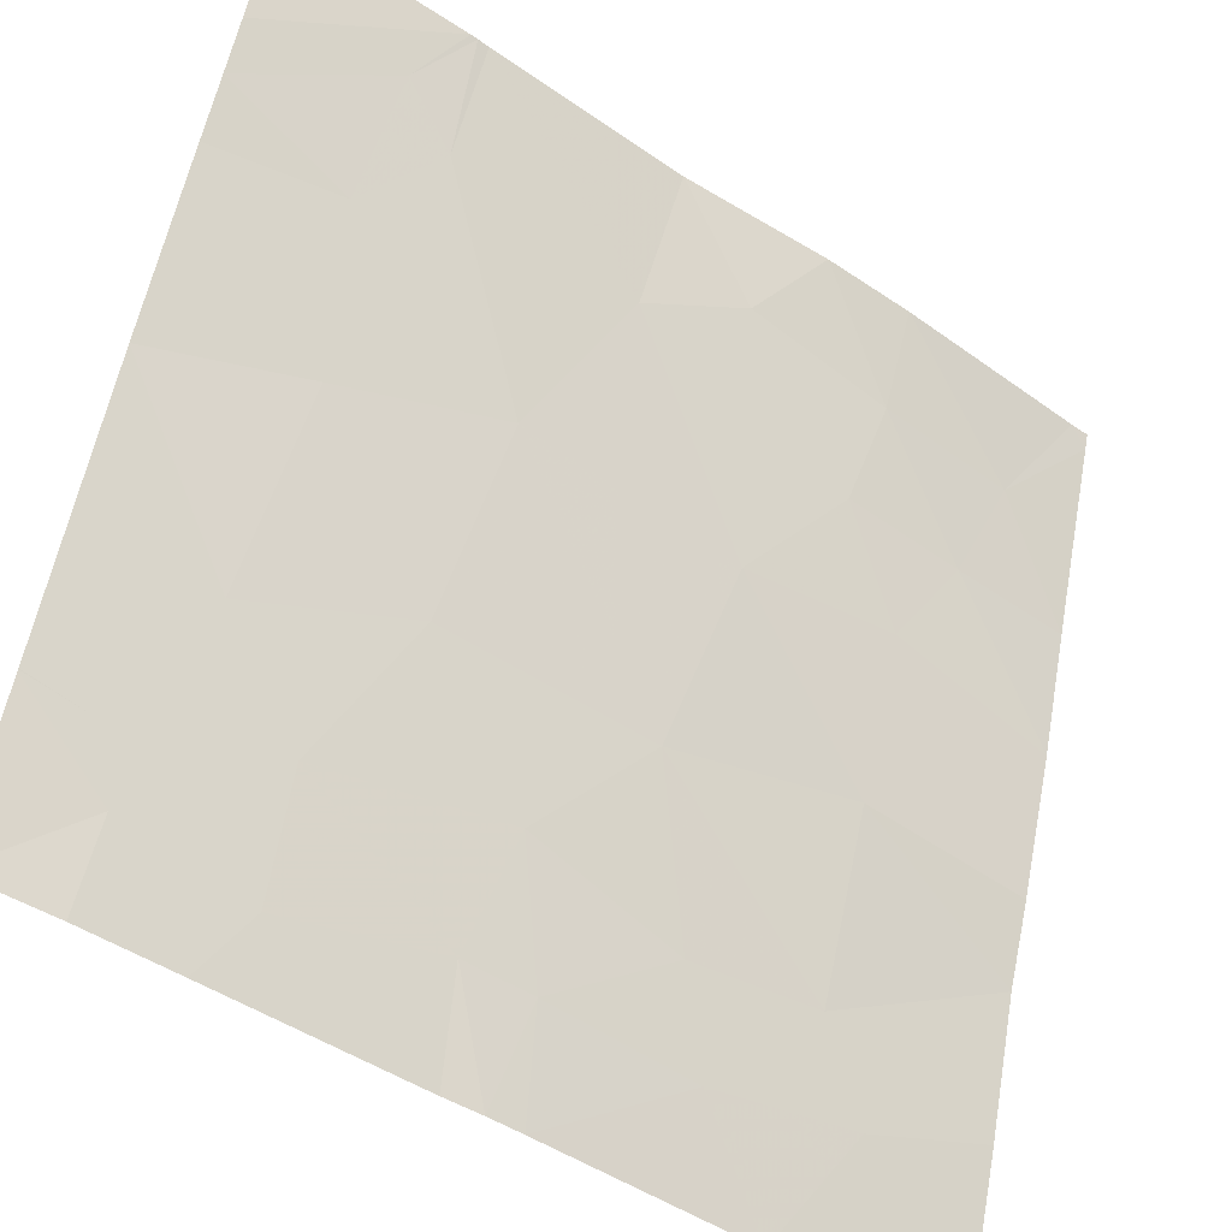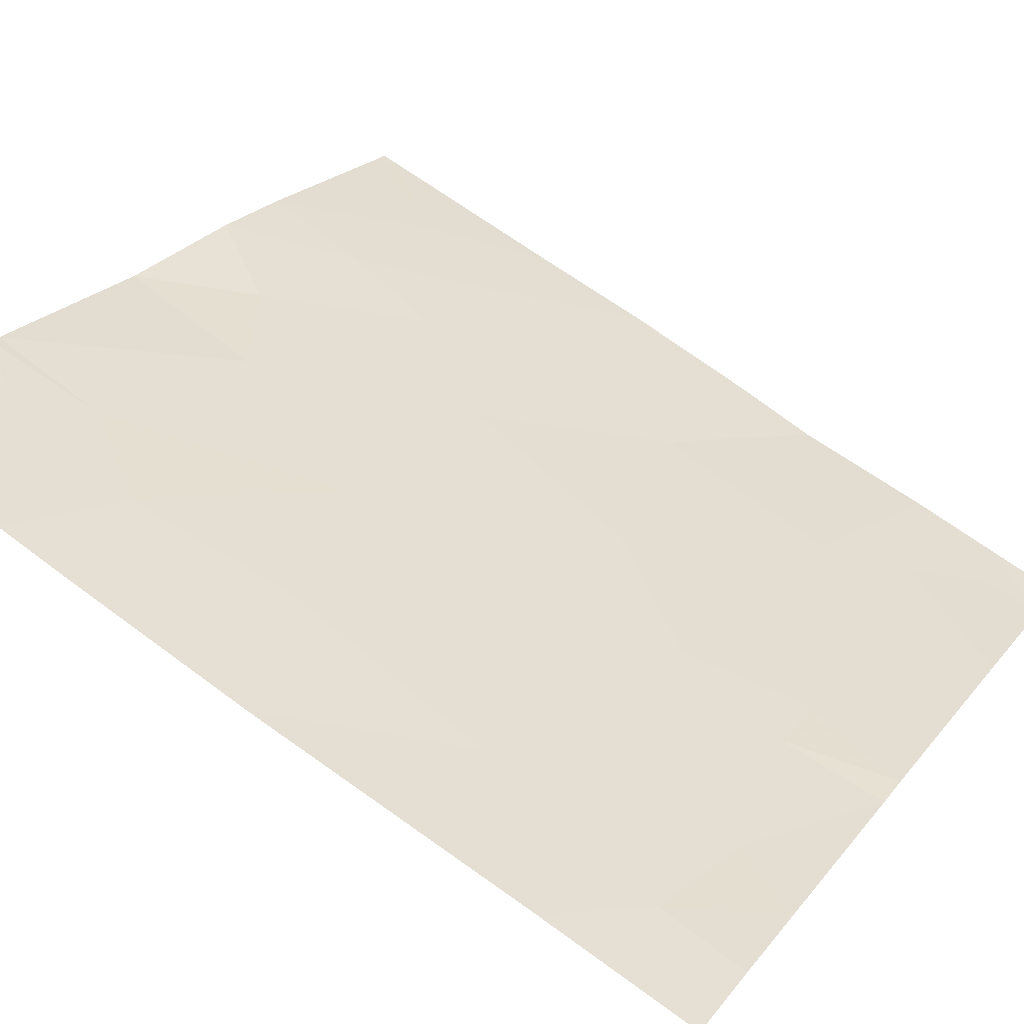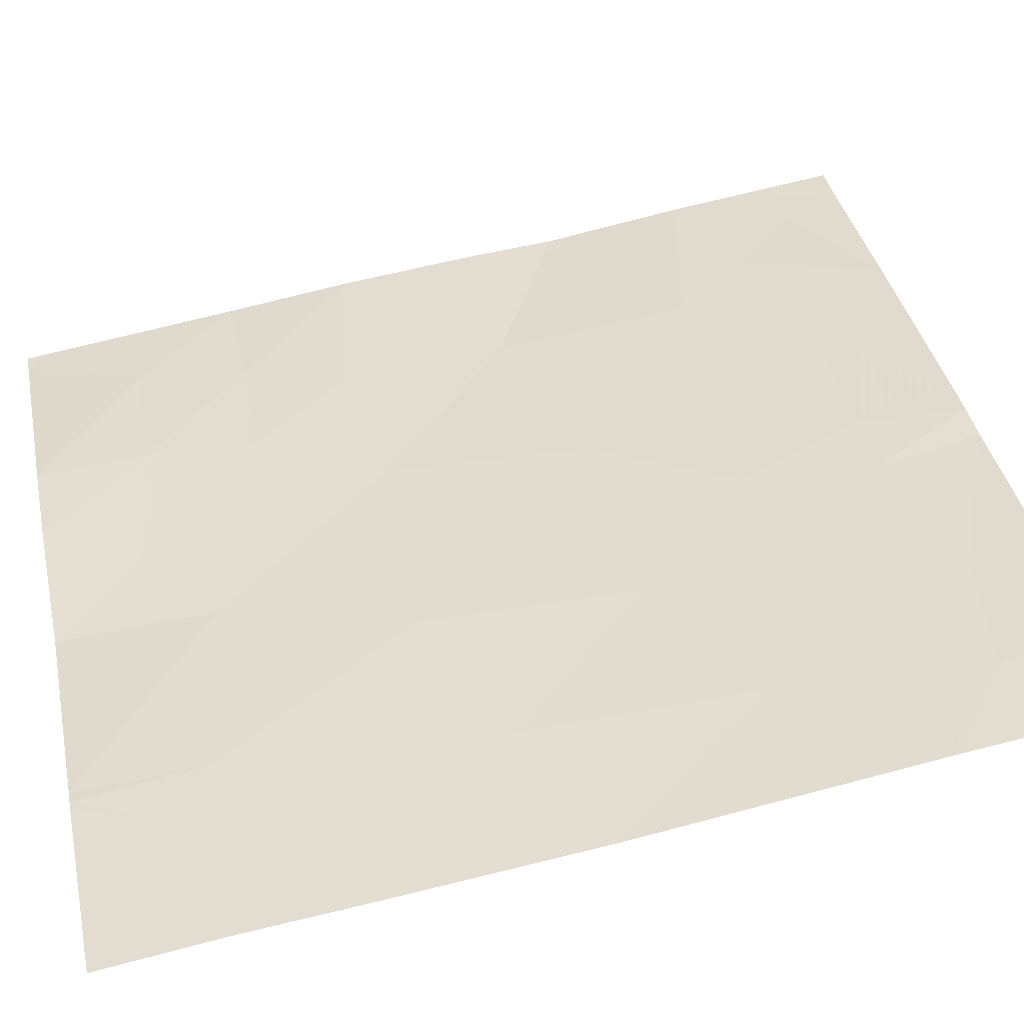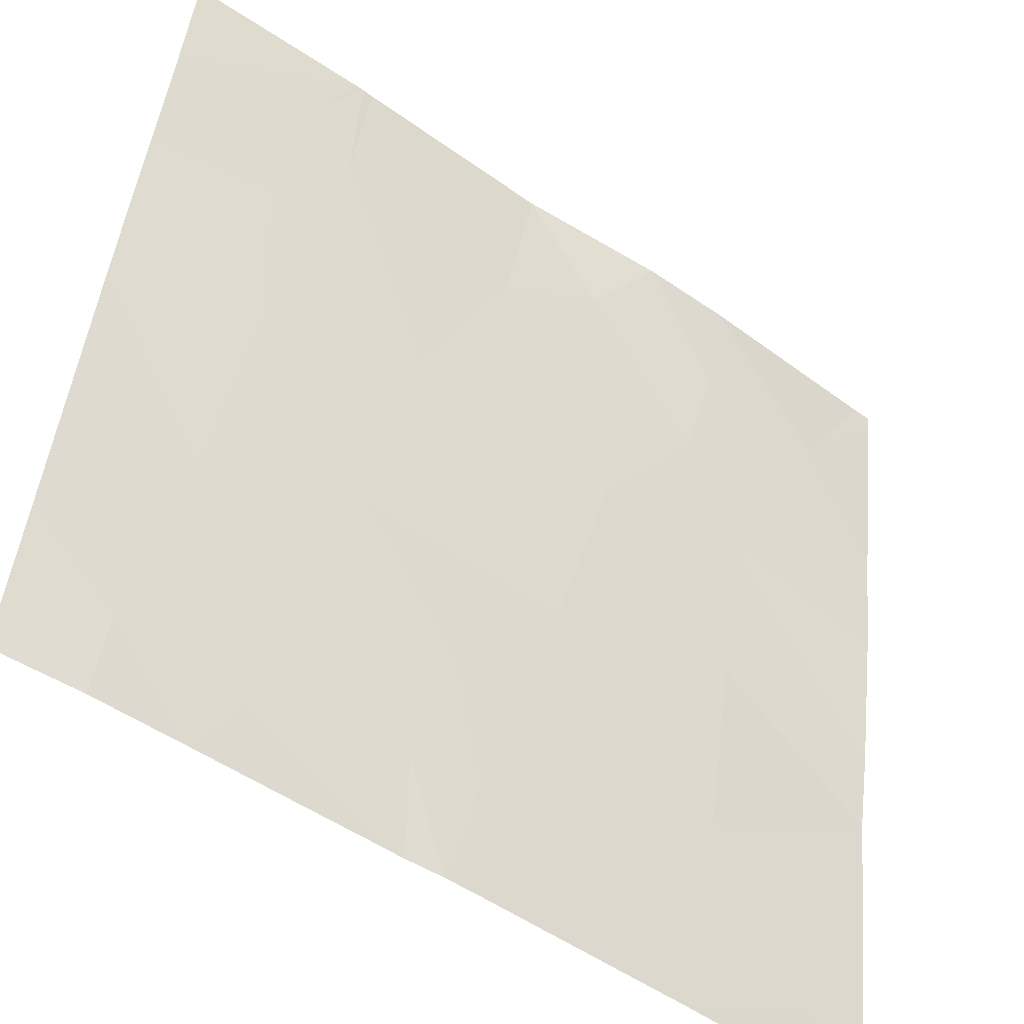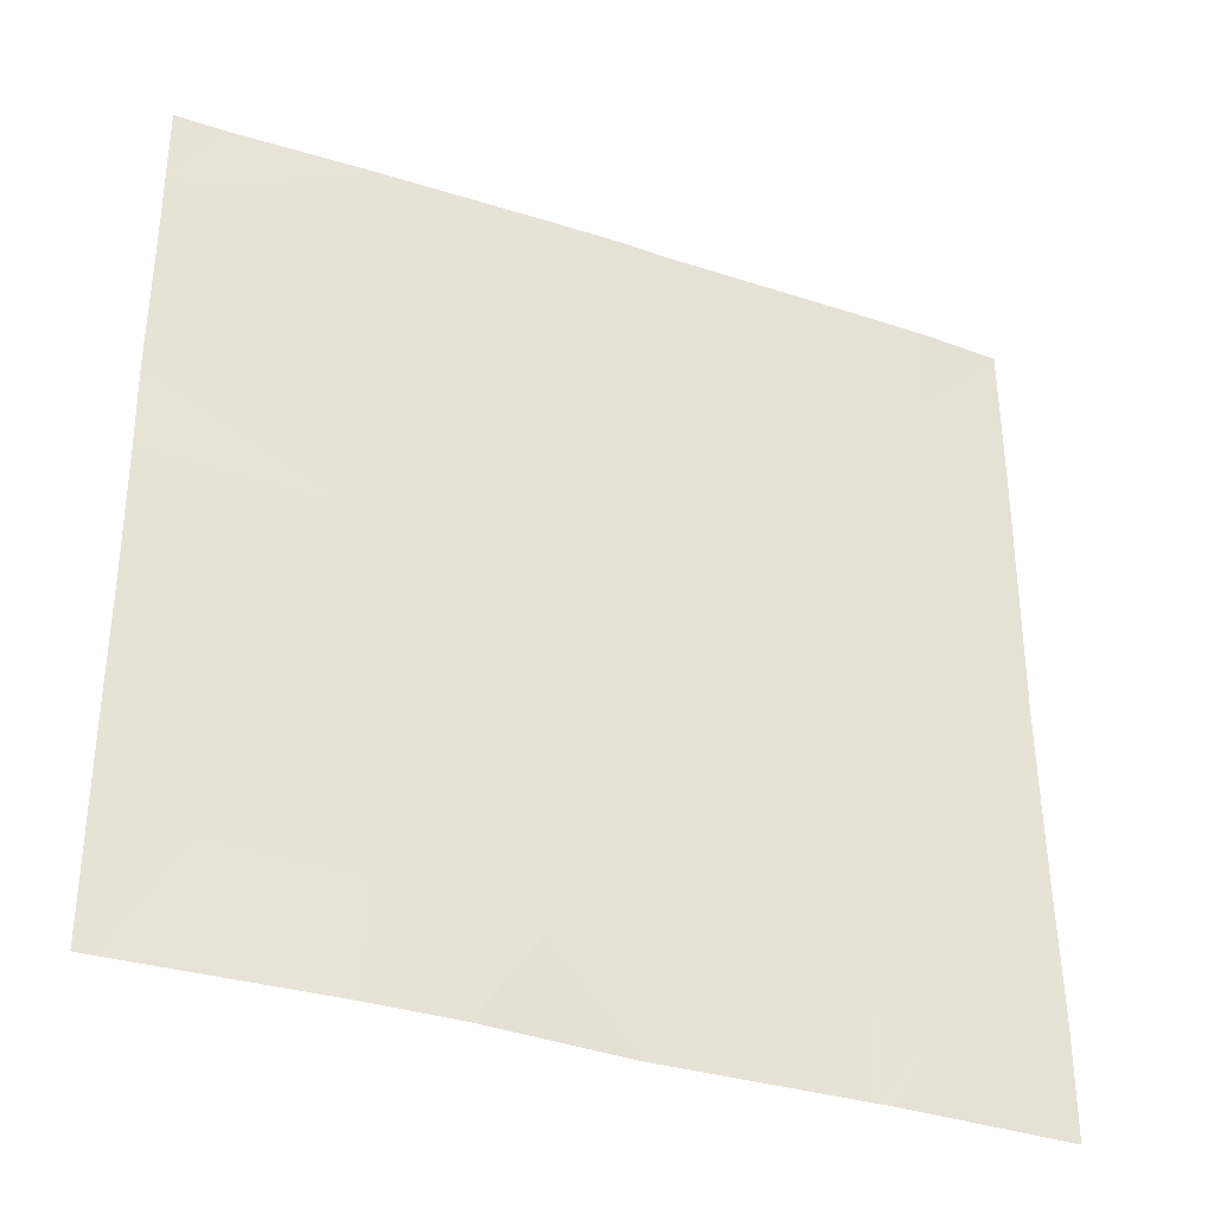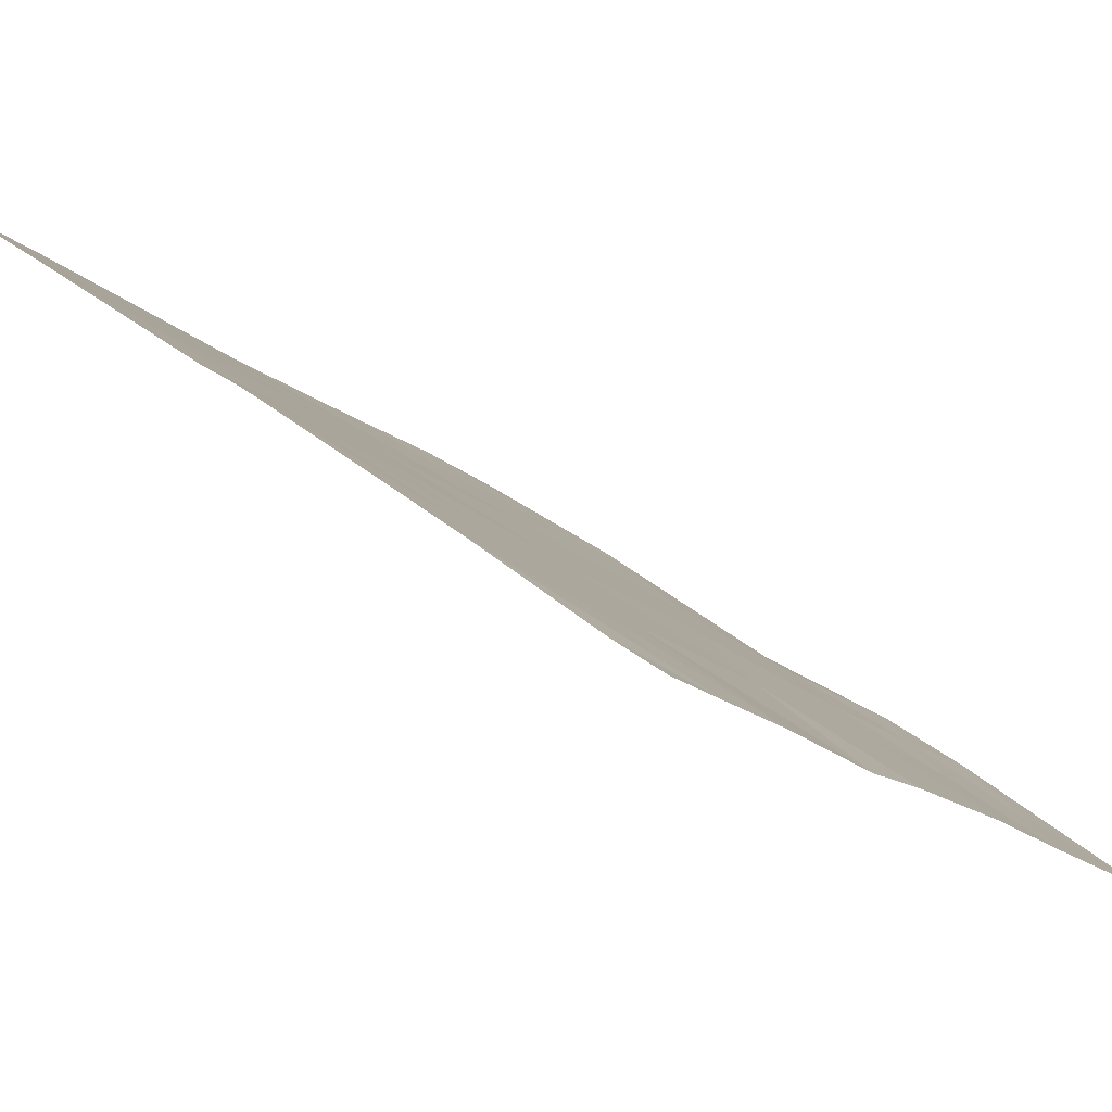
<metadata>
{"format":"obj","ext":"obj","renderer":"f3d","projection":"perspective","resolution":1024,"background":"white","views":[{"elev":56.7,"azim":10.4,"up":"+Y"},{"elev":66.2,"azim":-53.8,"up":"+Y"},{"elev":74.7,"azim":-104.3,"up":"+Y"},{"elev":45.2,"azim":5.6,"up":"+Y"},{"elev":-34.7,"azim":120.0,"up":"+Z"},{"elev":-18.1,"azim":31.4,"up":"+Y"}]}
</metadata>
<code>
v 50.59 39.76 -19.74
v 51.12 39.36 -19.25
v 50.75 39.64 -19.19
v 49.2 40.77 -19.08
v 49.2 40.77 -19.08
v 49.37 40.65 -19.05
v 51.07 39.4 -18.54
v 51.27 39.25 -18.97
v 51.63 38.98 -19.12
v 51.45 39.11 -18.76
v 49.2 40.77 -19.08
v 49.75 40.4 -21.54
v 49.61 40.5 -21.29
v 49.76 40.39 -21.12
v 49.73 40.42 -21.54
v 49.2 40.78 -21.15
v 49.2 40.78 -20.95
v 49.19 40.76 -20.05
v 49.55 40.52 -19.51
v 50.96 39.51 -20.8
v 51.15 39.36 -20.46
v 50.71 39.68 -20.39
v 49.8 40.34 -18.78
v 49.45 40.59 -18.85
v 49.79 40.34 -19.19
v 51.63 38.98 -18.82
v 51.62 38.98 -18.54
v 51.47 39.09 -18.54
v 50.3 39.98 -21.03
v 50.34 39.95 -21.54
v 50.6 39.78 -21.23
v 49.44 40.61 -18.54
v 49.69 40.42 -18.54
v 50.08 40.14 -20.43
v 49.56 40.52 -20.81
v 49.99 40.2 -19.74
v 49.2 40.77 -20.72
v 49.61 40.47 -20.23
v 50.32 39.97 -19.32
v 50.43 39.88 -18.9
v 51.3 39.25 -20.79
v 50.47 39.86 -18.54
v 50.37 39.93 -18.54
v 49.78 40.38 -21.54
v 49.19 40.77 -18.54
v 49.2 40.77 -19.07
v 50.78 39.67 -21.54
v 51.64 39 -20.79
v 51.64 39 -21.49
v 51.4 39.18 -21.15
v 51.59 39.04 -21.54
v 51.64 39 -21.54
v 49.2 40.78 -21.54
v 51.04 39.48 -21.54
v 51.02 39.48 -21.17
v 51.64 39 -20.36
v 51.63 38.99 -19.88
v 50.23 40.03 -18.9
v 51.14 39.35 -19.9
v 51.62 38.97 -19.59
v 50.26 40 -18.54
v 50.85 39.57 -18.88
f 3 1 2
f 6 4 5
f 10 7 8
f 8 9 10
f 6 5 11
f 14 13 12
f 16 15 13
f 13 17 16
f 19 11 18
f 22 20 21
f 6 23 24
f 6 25 23
f 28 10 26
f 26 27 28
f 31 29 30
f 24 33 32
f 14 34 35
f 25 19 36
f 36 34 1
f 38 18 37
f 3 39 1
f 3 40 39
f 21 20 41
f 2 9 8
f 40 42 43
f 29 44 30
f 24 32 45
f 45 46 24
f 31 30 47
f 14 44 29
f 29 34 14
f 35 37 17
f 50 49 48
f 52 49 51
f 4 24 46
f 36 1 39
f 16 53 15
f 15 12 13
f 55 47 54
f 21 56 57
f 21 41 56
f 25 36 39
f 39 58 25
f 35 17 13
f 13 14 35
f 22 59 1
f 23 33 24
f 55 31 47
f 55 20 31
f 2 60 9
f 59 57 60
f 23 61 33
f 41 48 56
f 50 51 49
f 50 54 51
f 10 9 26
f 28 7 10
f 41 20 55
f 40 62 42
f 40 3 62
f 6 24 4
f 58 61 23
f 23 25 58
f 19 18 38
f 38 36 19
f 58 39 40
f 6 11 19
f 19 25 6
f 58 43 61
f 3 2 62
f 36 38 34
f 21 57 59
f 59 22 21
f 20 29 31
f 20 22 29
f 62 8 7
f 62 2 8
f 22 1 34
f 22 34 29
f 62 7 42
f 2 59 60
f 2 1 59
f 58 40 43
f 55 54 50
f 50 41 55
f 14 12 44
f 41 50 48
f 35 38 37
f 35 34 38

</code>
